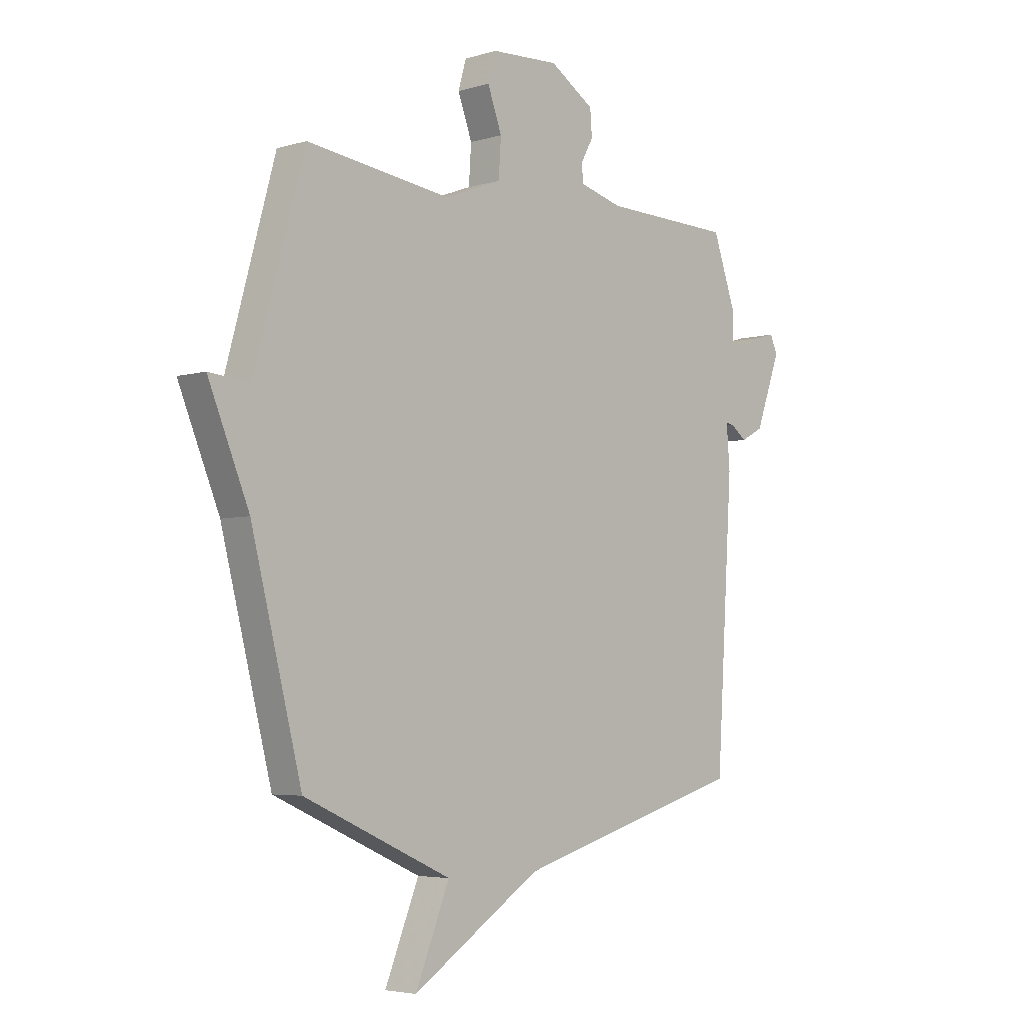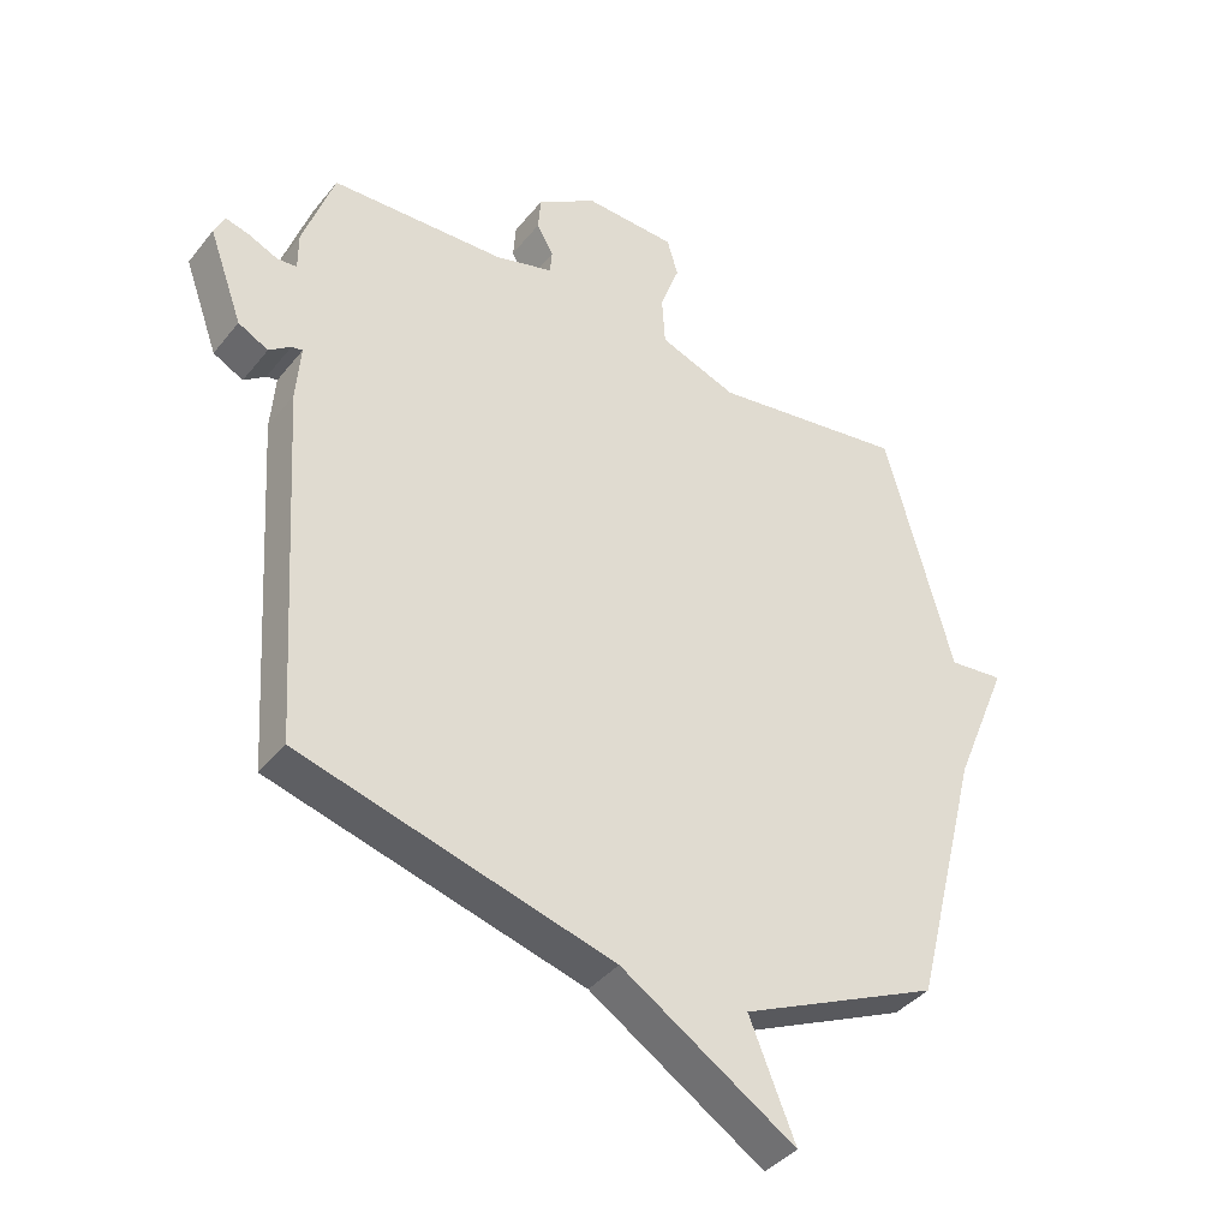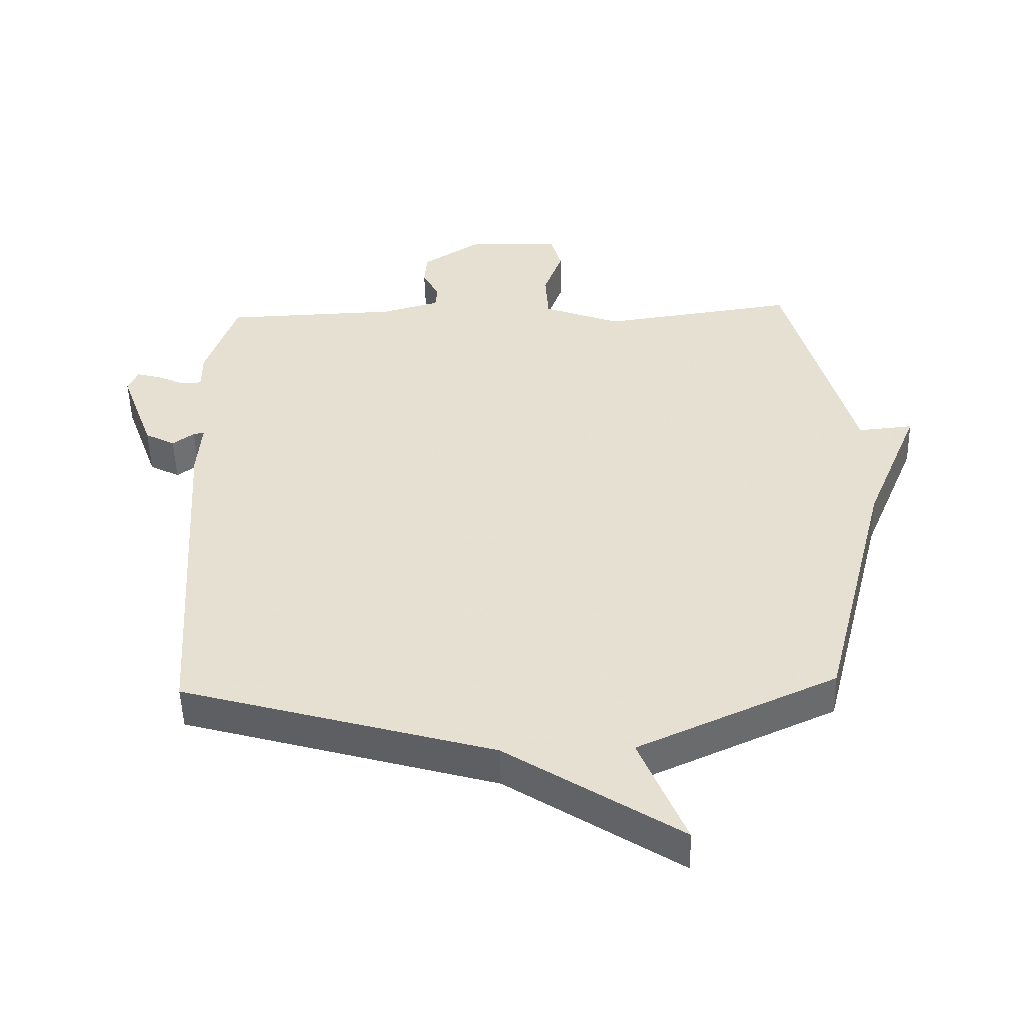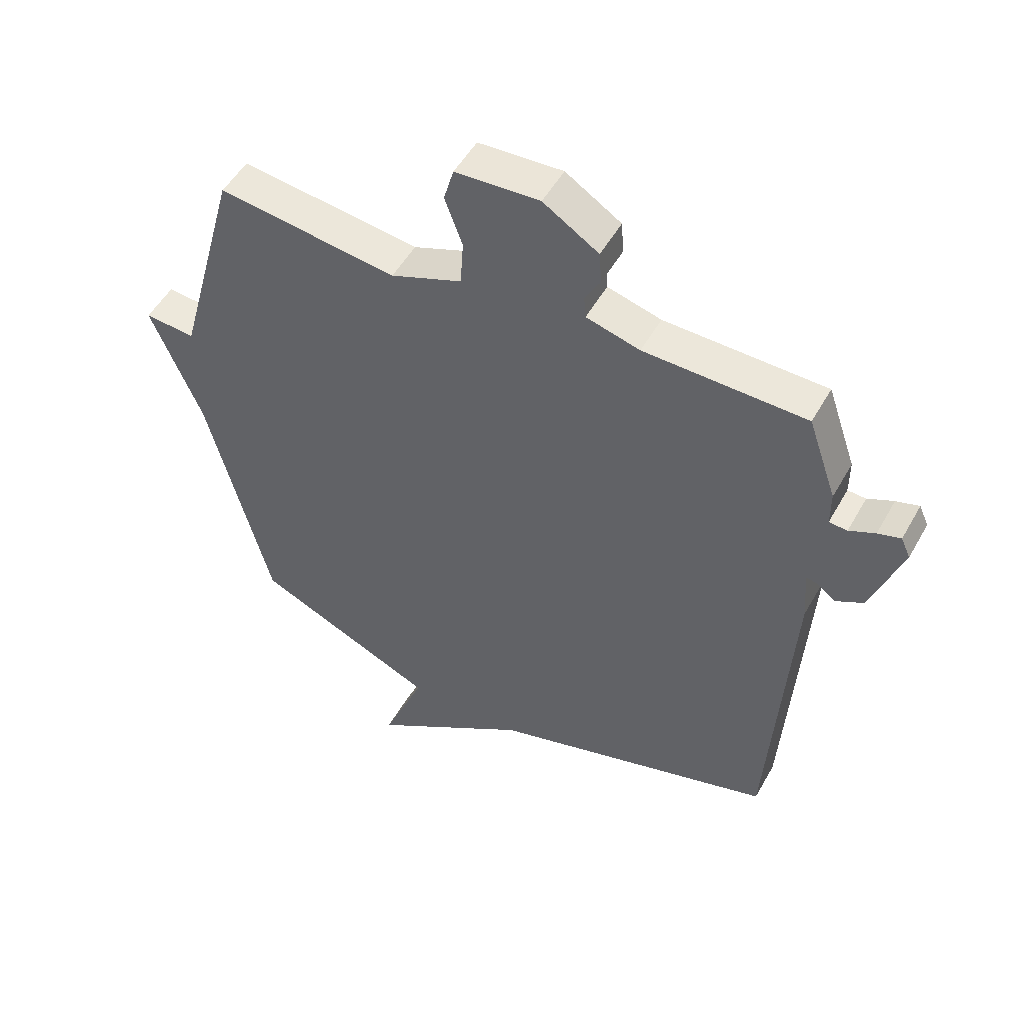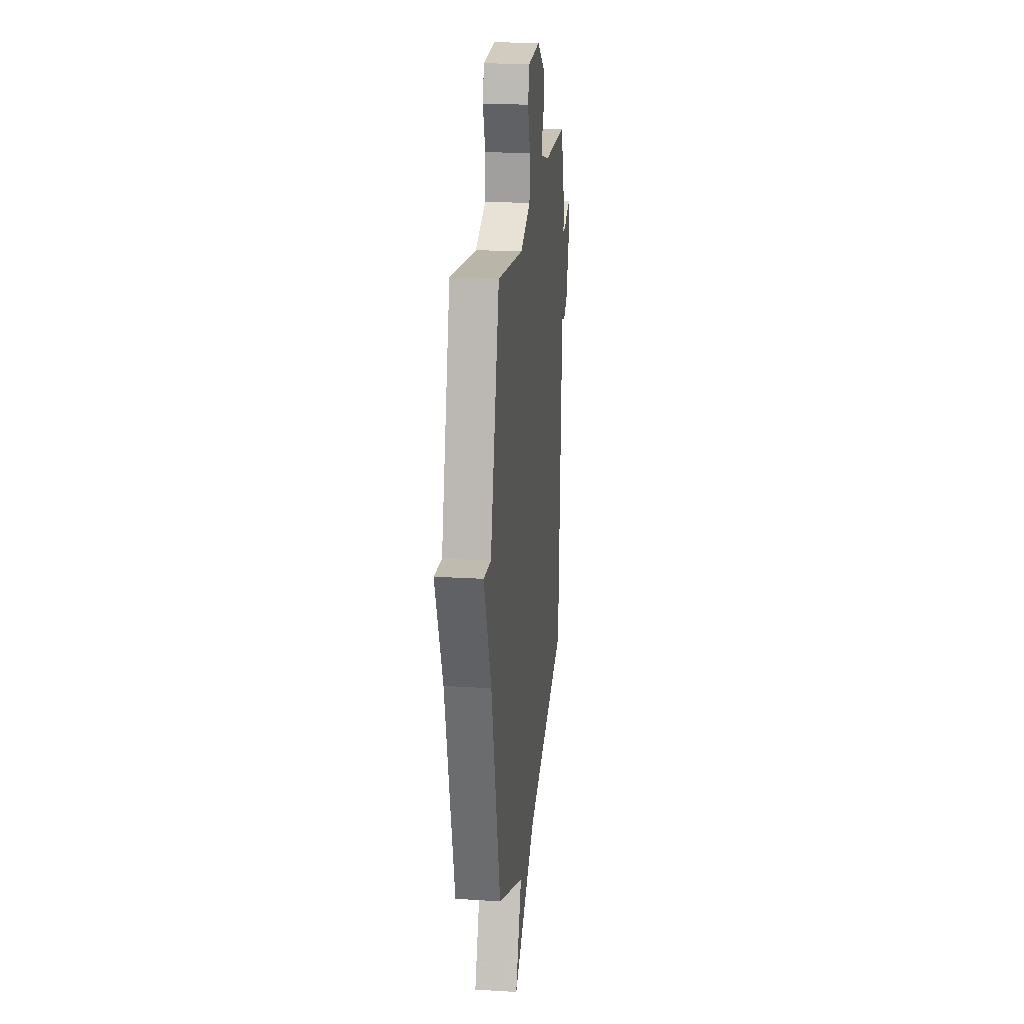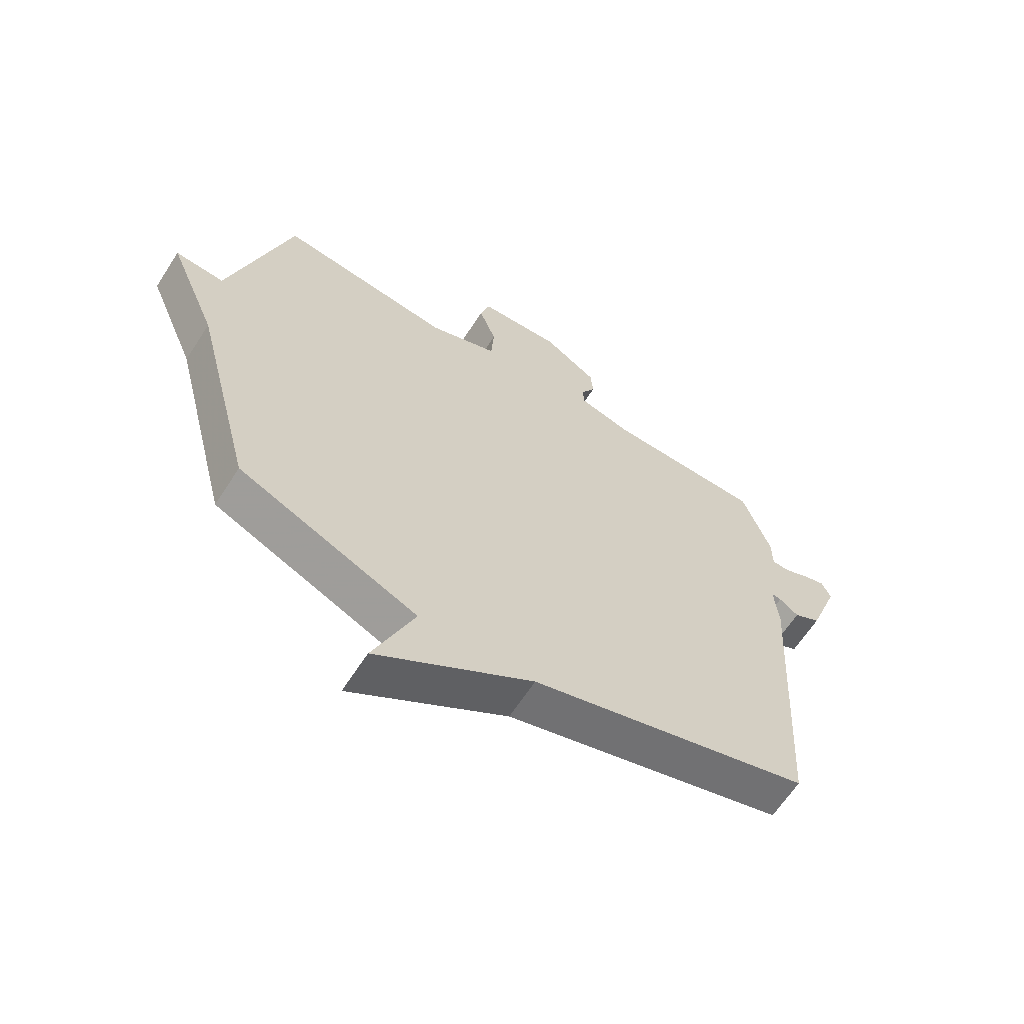
<metadata>
{"format":"obj","ext":"obj","renderer":"f3d","projection":"perspective","resolution":1024,"background":"white","views":[{"elev":-4.4,"azim":-46.3,"up":"+Z"},{"elev":-39.1,"azim":145.7,"up":"+Z"},{"elev":-50.7,"azim":-178.4,"up":"+Z"},{"elev":51.0,"azim":28.5,"up":"+Z"},{"elev":21.2,"azim":-83.8,"up":"+Z"},{"elev":-63.8,"azim":-32.7,"up":"+Z"}]}
</metadata>
<code>
v -0.5 0.07 -0.5
v -0.606 0.07 -0.084
v -0.692 0.07 0.124
v -0.606 0.07 0.116
v -0.5 0.07 0.5
v -0.196 0.07 0.459
v -0.075 0.07 0.505
v -0.07 0.07 0.583
v -0.1 0.07 0.665
v -0.083 0.07 0.724
v 0.06 0.07 0.731
v 0.154 0.07 0.671
v 0.158 0.07 0.617
v 0.132 0.07 0.57
v 0.135 0.07 0.533
v 0.226 0.07 0.508
v 0.5 0.07 0.5
v 0.549 0.07 0.359
v 0.549 0.07 0.299
v 0.58 0.07 0.297
v 0.624 0.07 0.317
v 0.663 0.07 0.328
v 0.679 0.07 0.293
v 0.626 0.07 0.147
v 0.579 0.07 0.122
v 0.545 0.07 0.147
v 0.528 0.07 0.15
v 0.535 0.07 0.061
v 0.5 0.07 -0.5
v 0.011 0.07 -0.64
v -0.261 0.07 -0.816
v -0.189 0.07 -0.64
v -0.5 0 -0.5
v -0.606 0 -0.084
v -0.692 0 0.124
v -0.606 0 0.116
v -0.5 0 0.5
v -0.196 0 0.459
v -0.075 0 0.505
v -0.07 0 0.583
v -0.1 0 0.665
v -0.083 0 0.724
v 0.06 0 0.731
v 0.154 0 0.671
v 0.158 0 0.617
v 0.132 0 0.57
v 0.135 0 0.533
v 0.226 0 0.508
v 0.5 0 0.5
v 0.549 0 0.359
v 0.549 0 0.299
v 0.58 0 0.297
v 0.624 0 0.317
v 0.663 0 0.328
v 0.679 0 0.293
v 0.626 0 0.147
v 0.579 0 0.122
v 0.545 0 0.147
v 0.528 0 0.15
v 0.535 0 0.061
v 0.5 0 -0.5
v 0.011 0 -0.64
v -0.261 0 -0.816
v -0.189 0 -0.64
f 30 31 32
f 32 1 2
f 30 32 2
f 29 30 2
f 28 29 2
f 27 28 2
f 24 25 26
f 23 24 26
f 22 23 26
f 21 22 26
f 20 21 26
f 19 20 26 27
f 19 27 2
f 18 19 2
f 17 18 2
f 16 17 2
f 12 13 14
f 11 12 14
f 10 11 14
f 9 10 14
f 8 9 14
f 7 8 14 15
f 15 16 2
f 7 15 2
f 6 7 2
f 2 3 4
f 2 4 5 6
f 64 63 62
f 34 33 64
f 34 64 62
f 34 62 61
f 34 61 60
f 34 60 59
f 58 57 56
f 58 56 55
f 58 55 54
f 58 54 53
f 58 53 52
f 59 58 52 51
f 34 59 51
f 34 51 50
f 34 50 49
f 34 49 48
f 46 45 44
f 46 44 43
f 46 43 42
f 46 42 41
f 46 41 40
f 47 46 40 39
f 34 48 47
f 34 47 39
f 34 39 38
f 36 35 34
f 38 37 36 34
f 1 33 34 2
f 2 34 35 3
f 3 35 36 4
f 4 36 37 5
f 5 37 38 6
f 6 38 39 7
f 7 39 40 8
f 8 40 41 9
f 9 41 42 10
f 10 42 43 11
f 11 43 44 12
f 12 44 45 13
f 13 45 46 14
f 14 46 47 15
f 15 47 48 16
f 16 48 49 17
f 17 49 50 18
f 18 50 51 19
f 19 51 52 20
f 20 52 53 21
f 21 53 54 22
f 22 54 55 23
f 23 55 56 24
f 24 56 57 25
f 25 57 58 26
f 26 58 59 27
f 27 59 60 28
f 28 60 61 29
f 29 61 62 30
f 30 62 63 31
f 31 63 64 32
f 32 64 33 1

</code>
